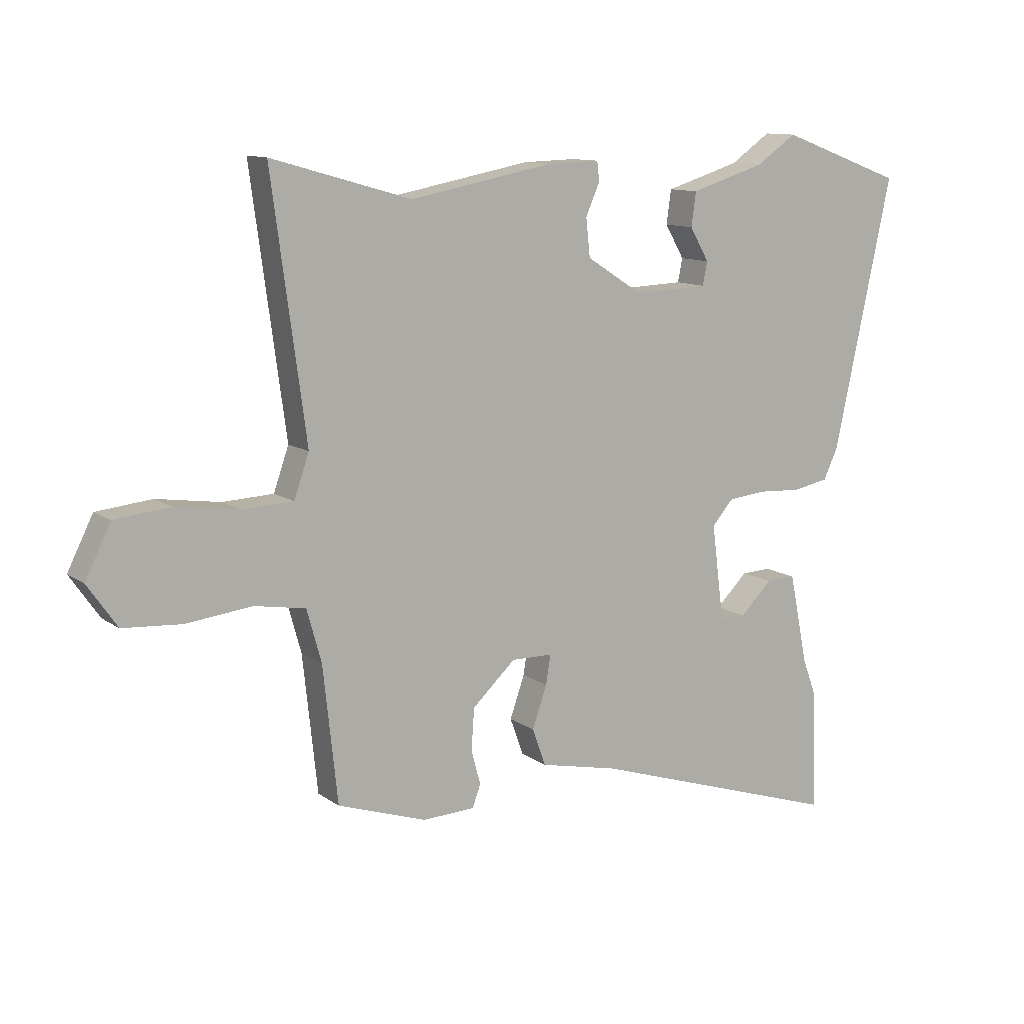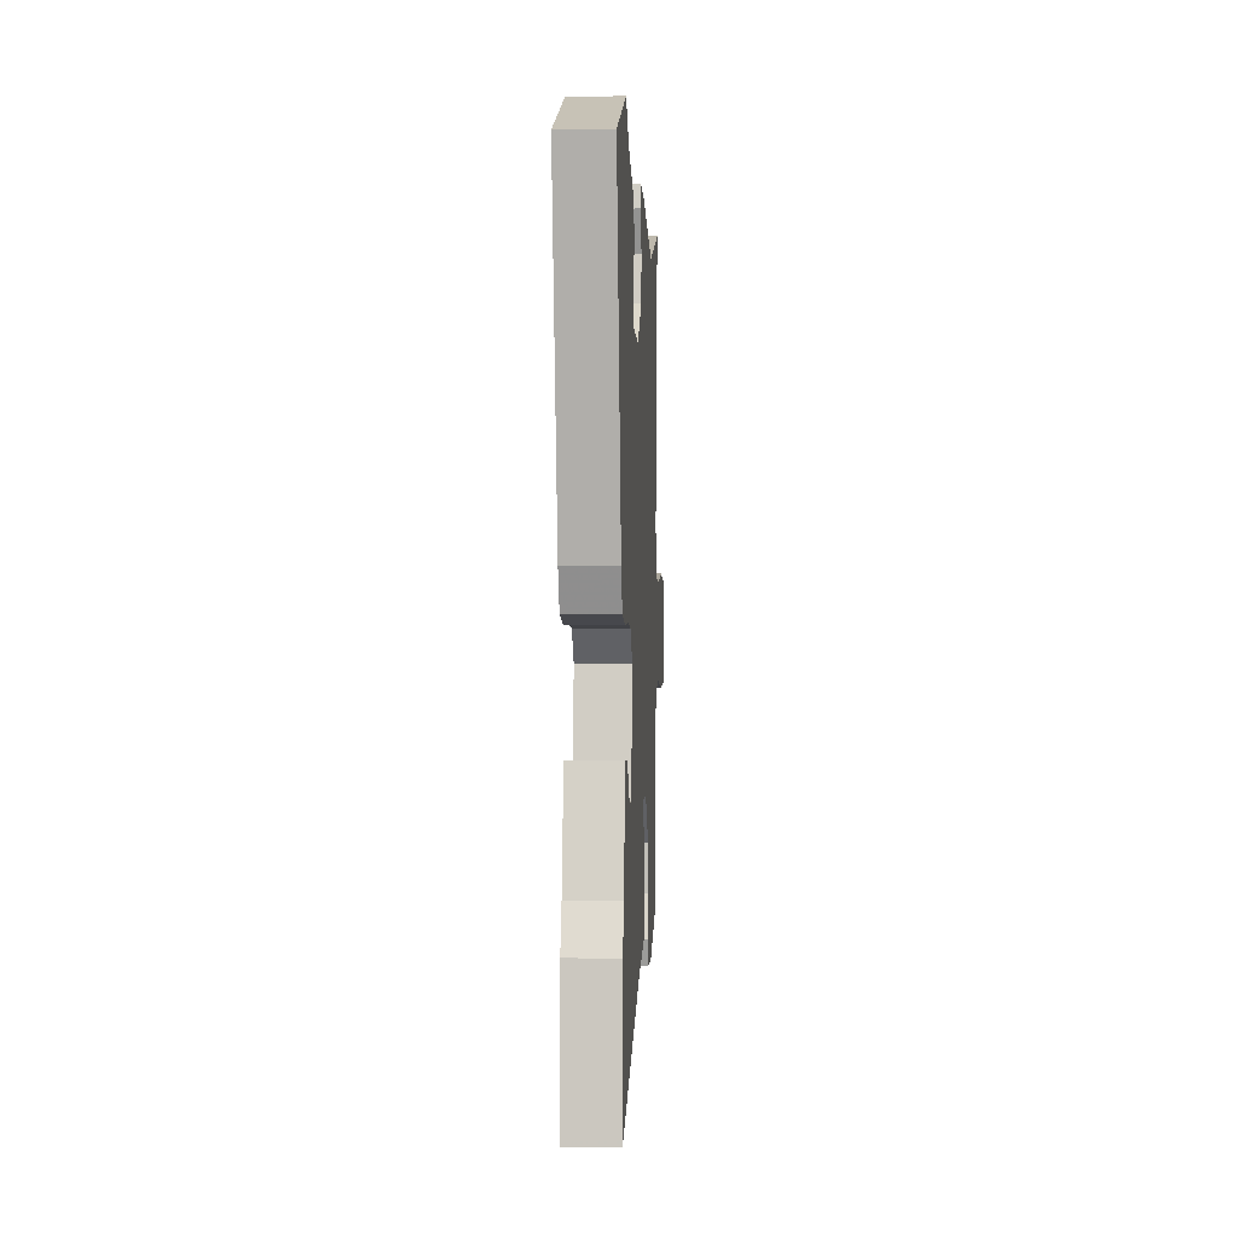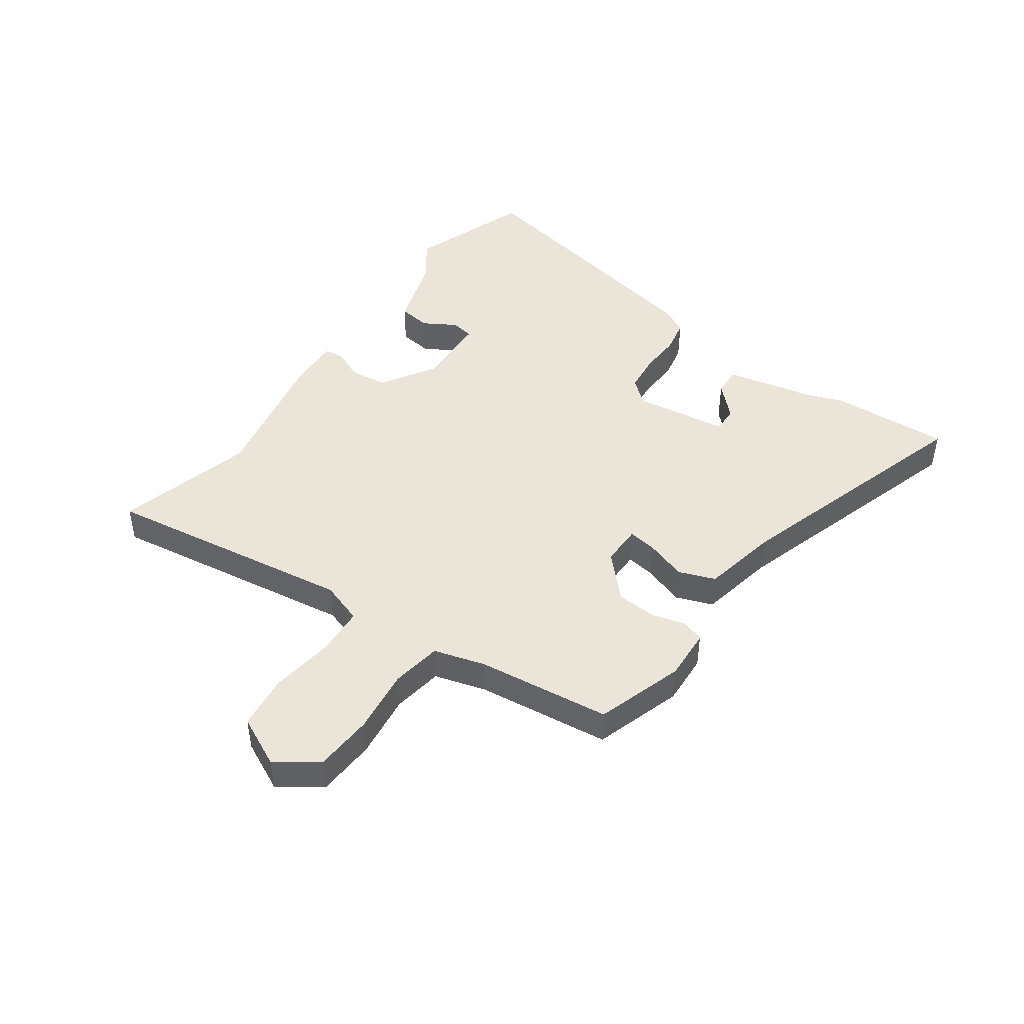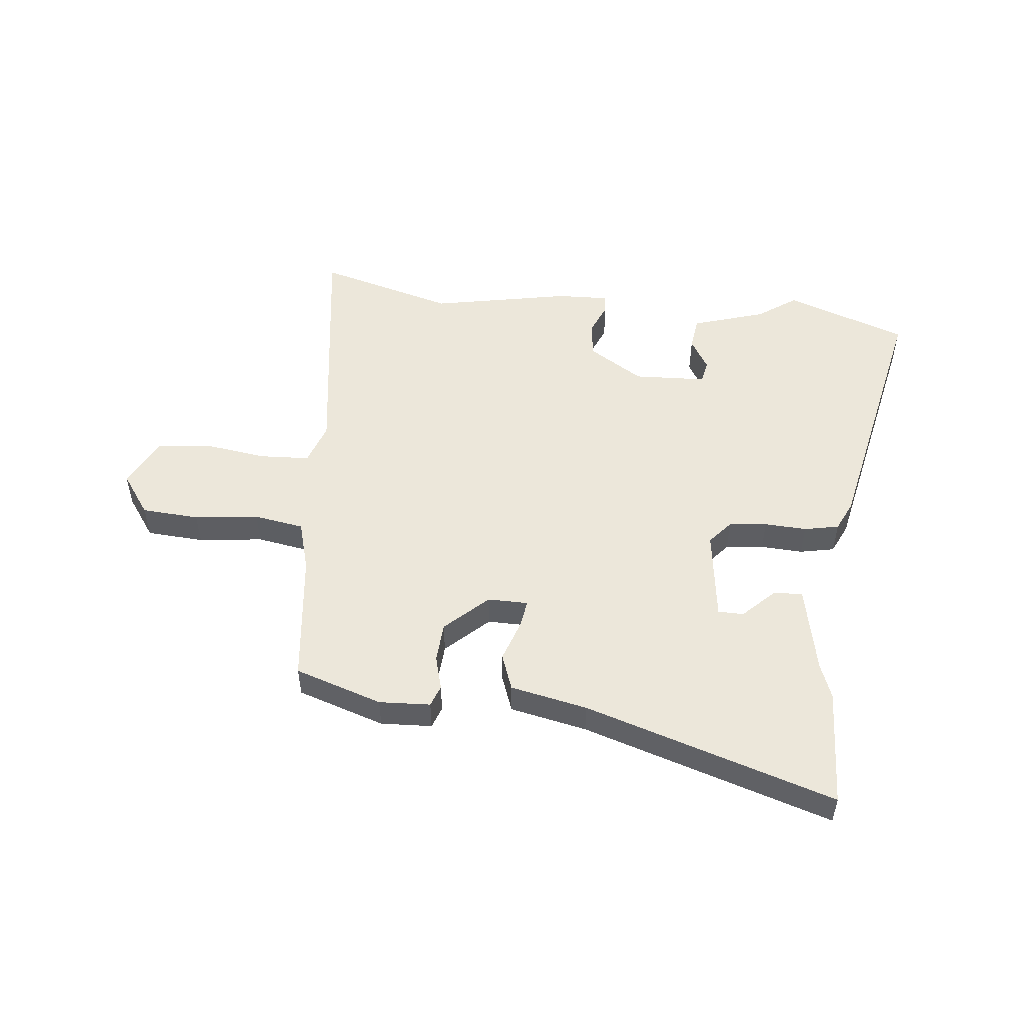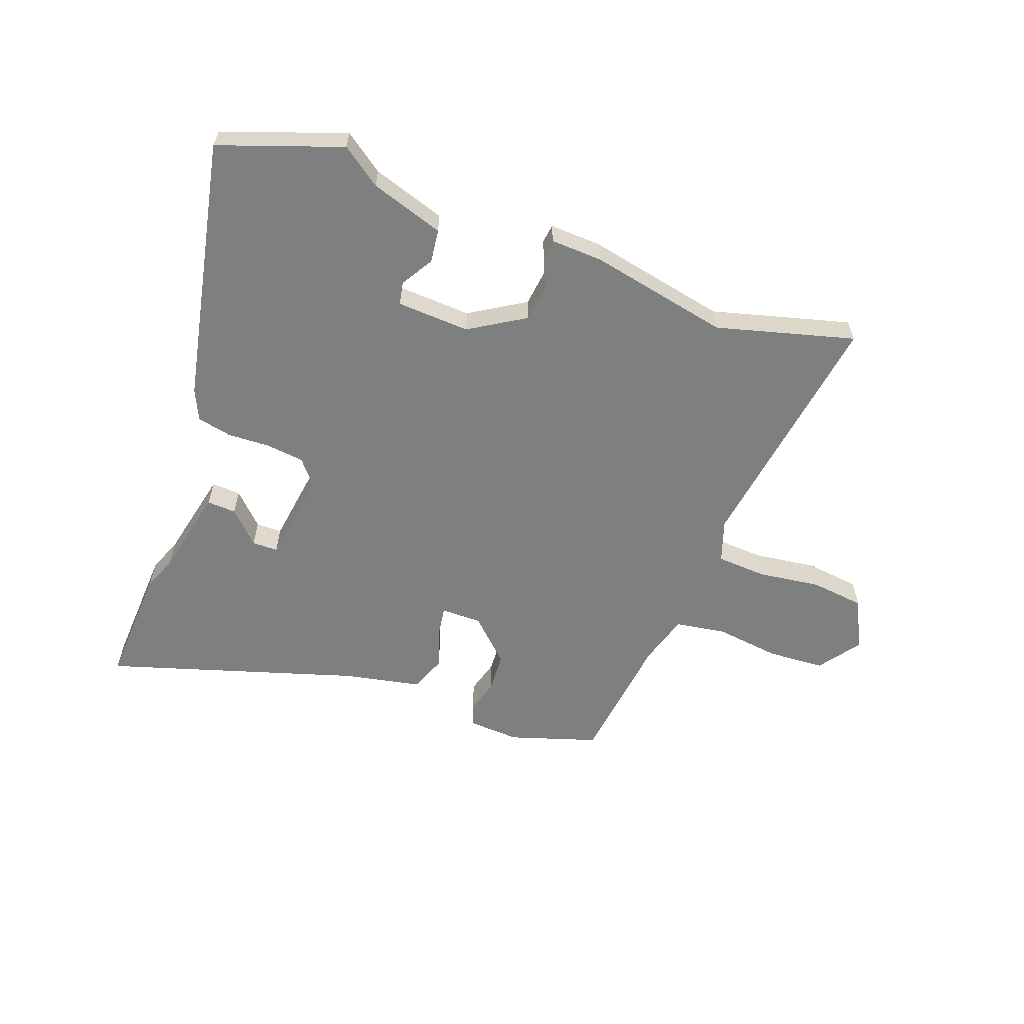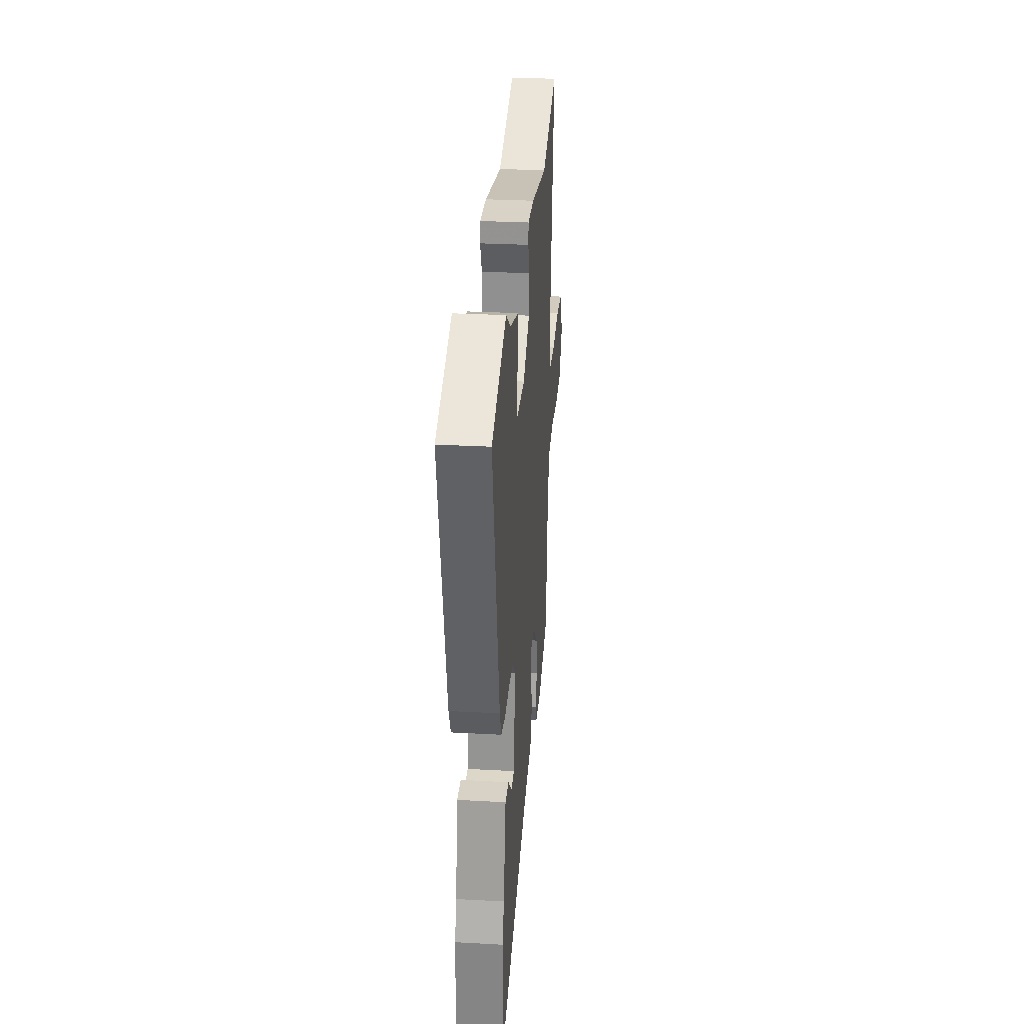
<metadata>
{"format":"obj","ext":"obj","renderer":"f3d","projection":"perspective","resolution":1024,"background":"white","views":[{"elev":11.3,"azim":148.4,"up":"+Z"},{"elev":-0.6,"azim":-87.1,"up":"+Z"},{"elev":45.5,"azim":124.7,"up":"+Y"},{"elev":51.3,"azim":-174.2,"up":"+Y"},{"elev":-59.6,"azim":-20.9,"up":"+Y"},{"elev":29.7,"azim":-85.4,"up":"+Z"}]}
</metadata>
<code>
v 0.447 0.07 -0.49
v 0.294 0.07 -0.541
v 0.204 0.07 -0.537
v 0.19 0.07 -0.499
v 0.206 0.07 -0.439
v 0.201 0.07 -0.369
v 0.127 0.07 -0.3
v 0.056 0.07 -0.301
v 0.064 0.07 -0.351
v 0.089 0.07 -0.423
v 0.066 0.07 -0.487
v -0.069 0.07 -0.516
v -0.506 0.07 -0.657
v -0.498 0.07 -0.448
v -0.475 0.07 -0.386
v -0.443 0.07 -0.23
v -0.392 0.07 -0.232
v -0.337 0.07 -0.286
v -0.292 0.07 -0.285
v -0.271 0.07 -0.122
v -0.307 0.07 -0.08
v -0.374 0.07 -0.073
v -0.448 0.07 -0.077
v -0.509 0.07 -0.065
v -0.534 0.07 -0.012
v -0.634 0.07 0.451
v -0.421 0.07 0.529
v -0.352 0.07 0.481
v -0.223 0.07 0.441
v -0.215 0.07 0.383
v -0.248 0.07 0.326
v -0.24 0.07 0.286
v -0.112 0.07 0.281
v -0.016 0.07 0.342
v -0.009 0.07 0.407
v -0.033 0.07 0.462
v -0.029 0.07 0.495
v 0.062 0.07 0.492
v 0.307 0.07 0.445
v 0.547 0.07 0.513
v 0.488 0.07 0.075
v 0.514 0.07 0.001
v 0.601 0.07 -0.003
v 0.711 0.07 0.013
v 0.806 0.07 0.003
v 0.85 0.07 -0.085
v 0.799 0.07 -0.158
v 0.698 0.07 -0.165
v 0.585 0.07 -0.152
v 0.497 0.07 -0.167
v 0.472 0.07 -0.257
v 0.447 0 -0.49
v 0.294 0 -0.541
v 0.204 0 -0.537
v 0.19 0 -0.499
v 0.206 0 -0.439
v 0.201 0 -0.369
v 0.127 0 -0.3
v 0.056 0 -0.301
v 0.064 0 -0.351
v 0.089 0 -0.423
v 0.066 0 -0.487
v -0.069 0 -0.516
v -0.506 0 -0.657
v -0.498 0 -0.448
v -0.475 0 -0.386
v -0.443 0 -0.23
v -0.392 0 -0.232
v -0.337 0 -0.286
v -0.292 0 -0.285
v -0.271 0 -0.122
v -0.307 0 -0.08
v -0.374 0 -0.073
v -0.448 0 -0.077
v -0.509 0 -0.065
v -0.534 0 -0.012
v -0.634 0 0.451
v -0.421 0 0.529
v -0.352 0 0.481
v -0.223 0 0.441
v -0.215 0 0.383
v -0.248 0 0.326
v -0.24 0 0.286
v -0.112 0 0.281
v -0.016 0 0.342
v -0.009 0 0.407
v -0.033 0 0.462
v -0.029 0 0.495
v 0.062 0 0.492
v 0.307 0 0.445
v 0.547 0 0.513
v 0.488 0 0.075
v 0.514 0 0.001
v 0.601 0 -0.003
v 0.711 0 0.013
v 0.806 0 0.003
v 0.85 0 -0.085
v 0.799 0 -0.158
v 0.698 0 -0.165
v 0.585 0 -0.152
v 0.497 0 -0.167
v 0.472 0 -0.257
f 47 48 49
f 46 47 49
f 45 46 49
f 44 45 49
f 43 44 49
f 42 43 49 50
f 41 42 50 51
f 39 40 41
f 41 51 1
f 39 41 1
f 38 39 1
f 37 38 1
f 36 37 1
f 35 36 1
f 28 29 30 31
f 28 31 32
f 27 28 32
f 26 27 32
f 25 26 32
f 24 25 32
f 23 24 32
f 22 23 32
f 21 22 32 33
f 15 16 17 18
f 15 18 19
f 14 15 19
f 13 14 19
f 12 13 19
f 12 19 20
f 11 12 20
f 10 11 20
f 9 10 20
f 3 4 5
f 2 3 5
f 1 2 5
f 1 5 6
f 1 6 7
f 35 1 7
f 34 35 7
f 20 21 33
f 9 20 33
f 8 9 33
f 7 8 33 34
f 100 99 98
f 100 98 97
f 100 97 96
f 100 96 95
f 100 95 94
f 101 100 94 93
f 102 101 93 92
f 92 91 90
f 52 102 92
f 52 92 90
f 52 90 89
f 52 89 88
f 52 88 87
f 52 87 86
f 82 81 80 79
f 83 82 79
f 83 79 78
f 83 78 77
f 83 77 76
f 83 76 75
f 83 75 74
f 83 74 73
f 84 83 73 72
f 69 68 67 66
f 70 69 66
f 70 66 65
f 70 65 64
f 70 64 63
f 71 70 63
f 71 63 62
f 71 62 61
f 71 61 60
f 56 55 54
f 56 54 53
f 56 53 52
f 57 56 52
f 58 57 52
f 58 52 86
f 58 86 85
f 84 72 71
f 84 71 60
f 84 60 59
f 85 84 59 58
f 1 52 53 2
f 2 53 54 3
f 3 54 55 4
f 4 55 56 5
f 5 56 57 6
f 6 57 58 7
f 7 58 59 8
f 8 59 60 9
f 9 60 61 10
f 10 61 62 11
f 11 62 63 12
f 12 63 64 13
f 13 64 65 14
f 14 65 66 15
f 15 66 67 16
f 16 67 68 17
f 17 68 69 18
f 18 69 70 19
f 19 70 71 20
f 20 71 72 21
f 21 72 73 22
f 22 73 74 23
f 23 74 75 24
f 24 75 76 25
f 25 76 77 26
f 26 77 78 27
f 27 78 79 28
f 28 79 80 29
f 29 80 81 30
f 30 81 82 31
f 31 82 83 32
f 32 83 84 33
f 33 84 85 34
f 34 85 86 35
f 35 86 87 36
f 36 87 88 37
f 37 88 89 38
f 38 89 90 39
f 39 90 91 40
f 40 91 92 41
f 41 92 93 42
f 42 93 94 43
f 43 94 95 44
f 44 95 96 45
f 45 96 97 46
f 46 97 98 47
f 47 98 99 48
f 48 99 100 49
f 49 100 101 50
f 50 101 102 51
f 51 102 52 1

</code>
